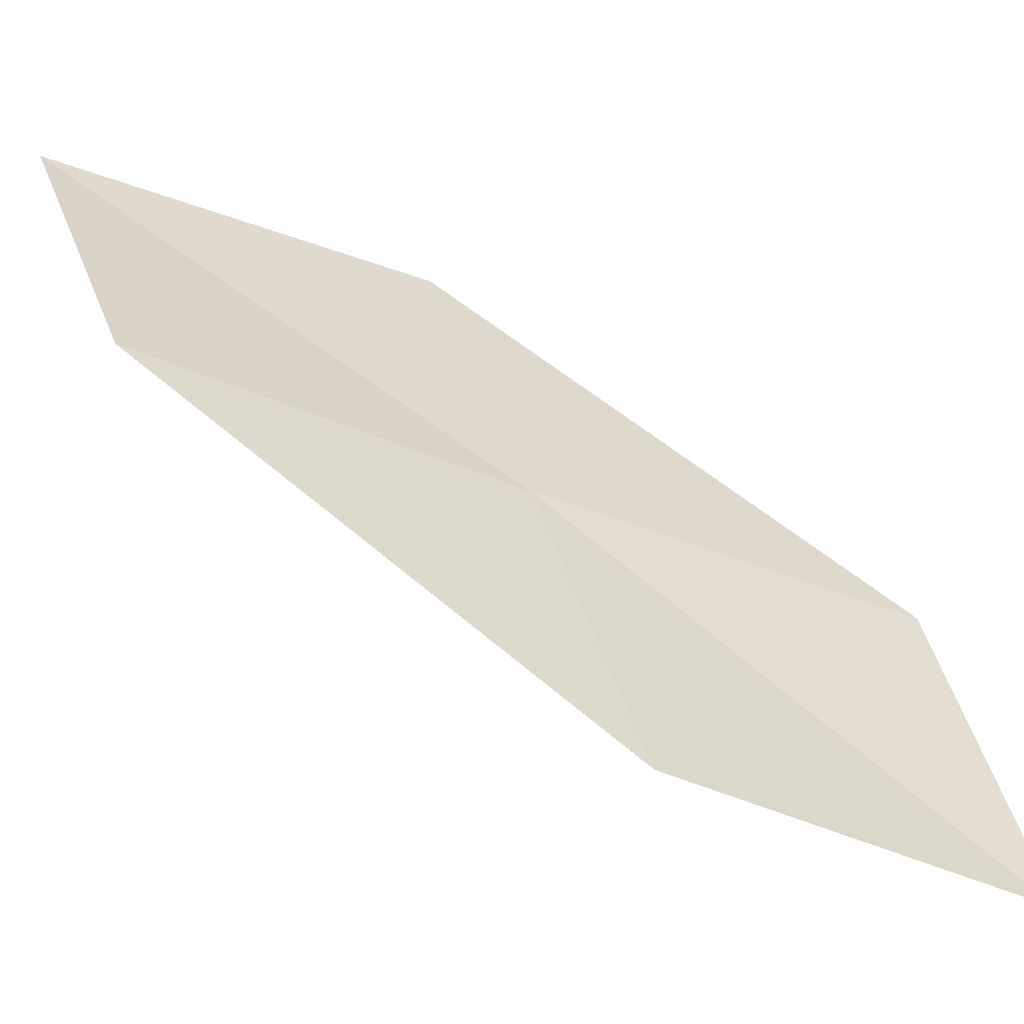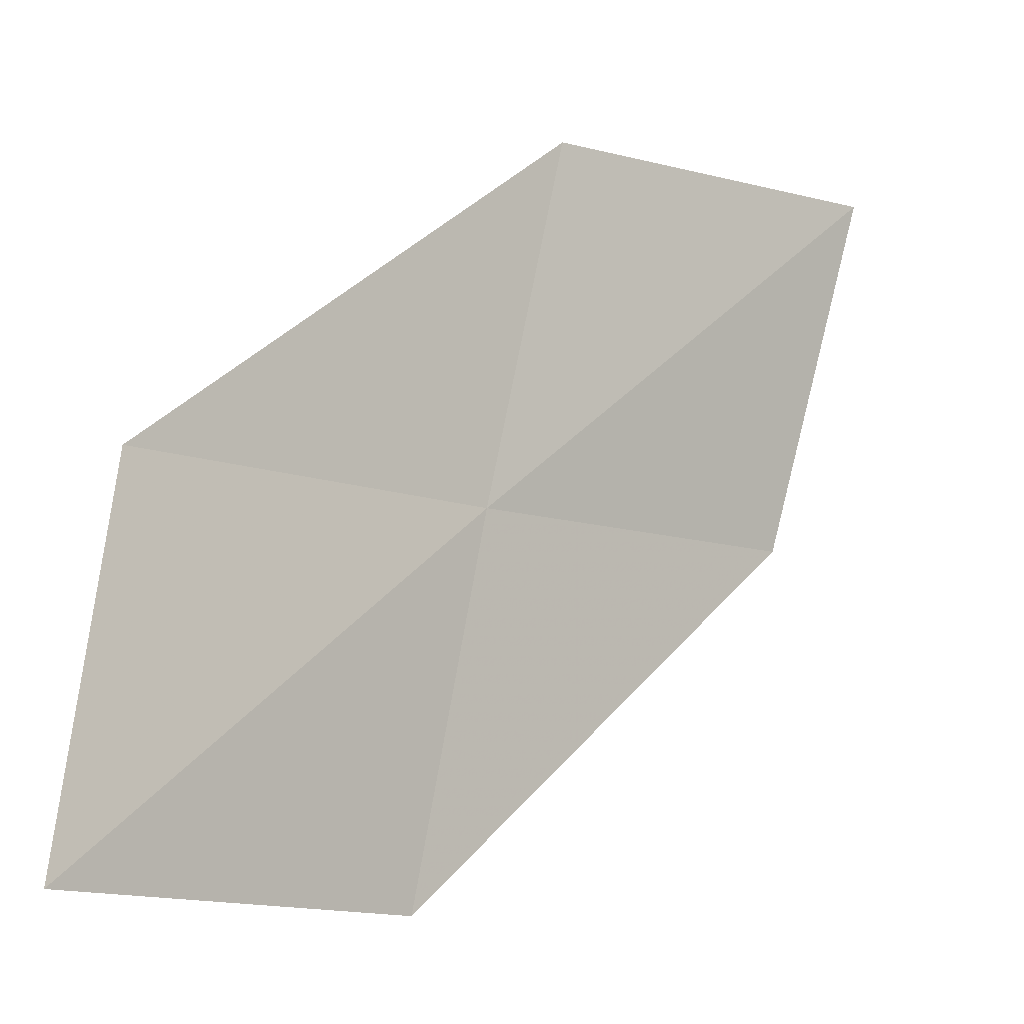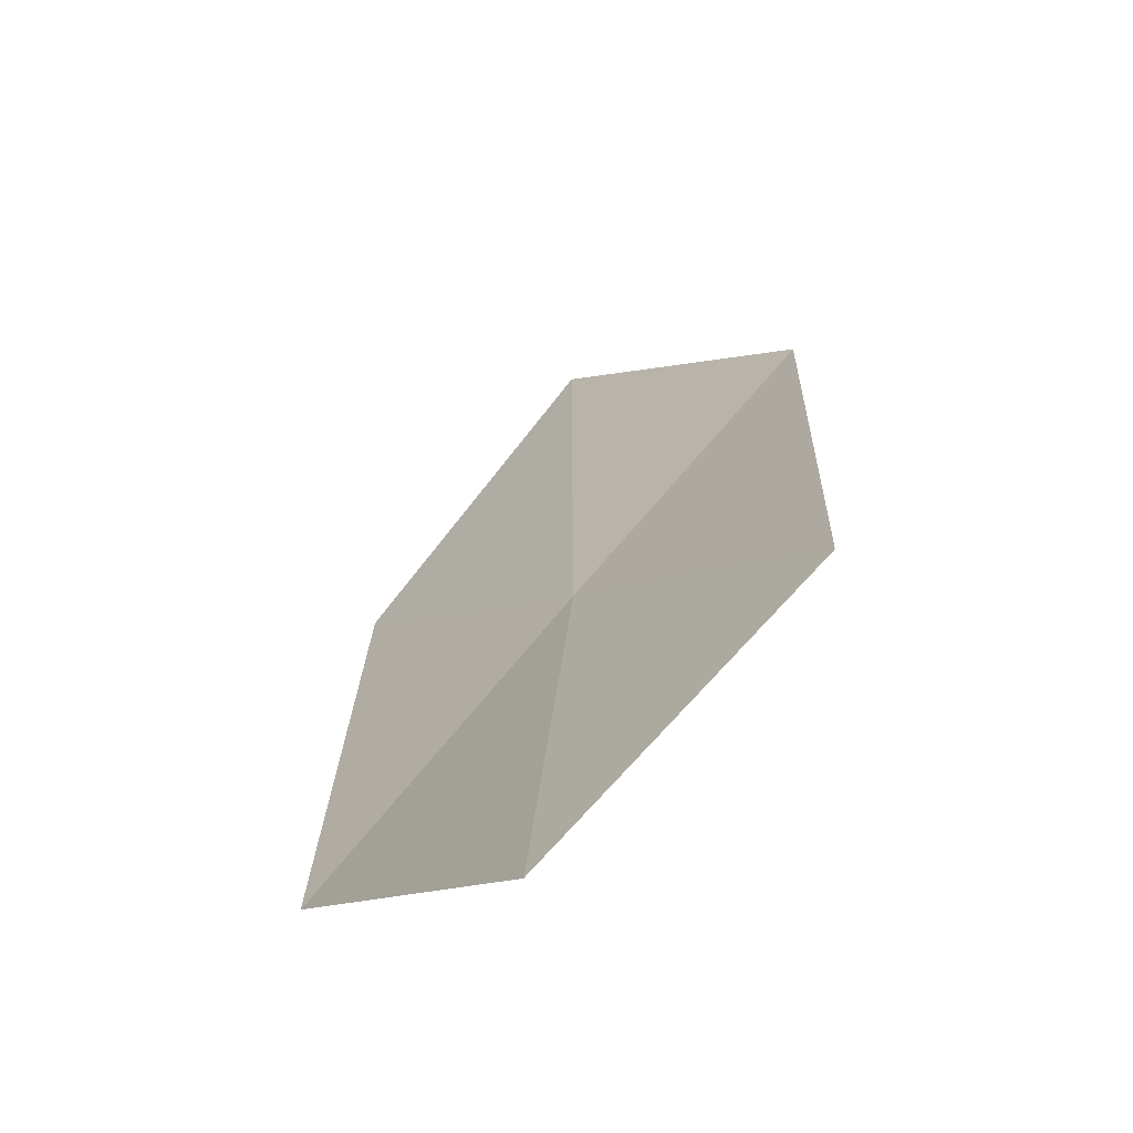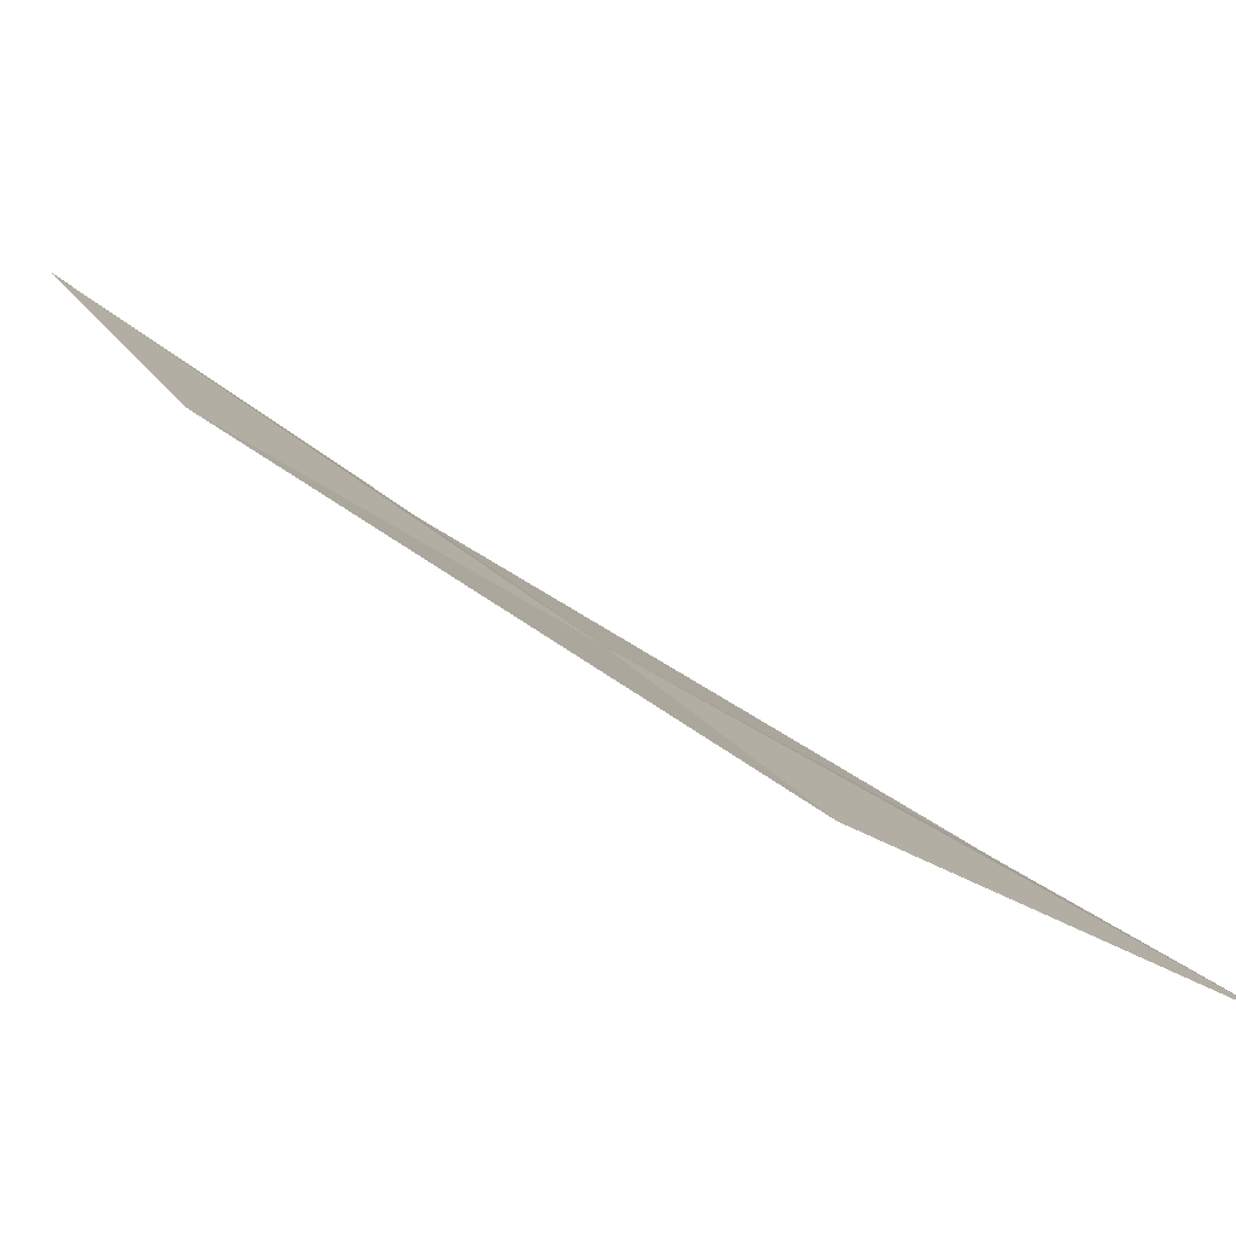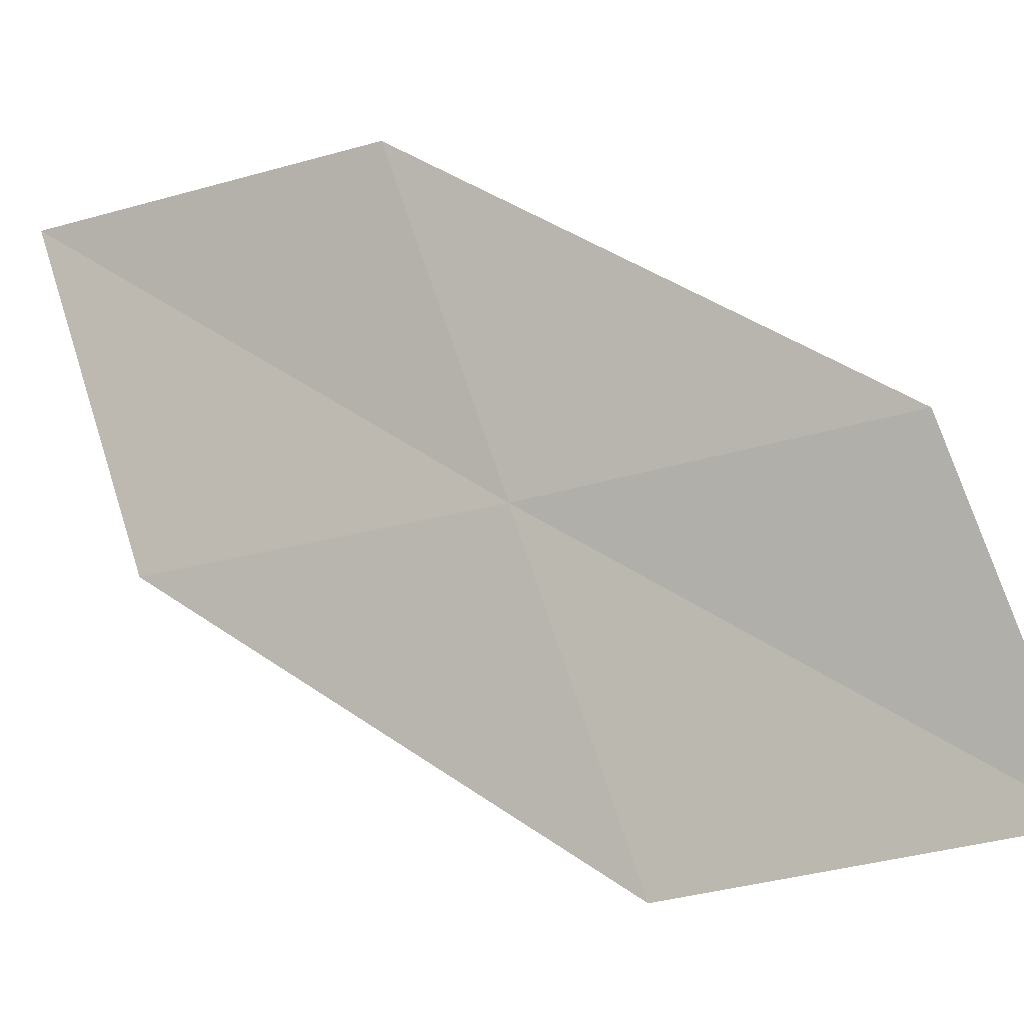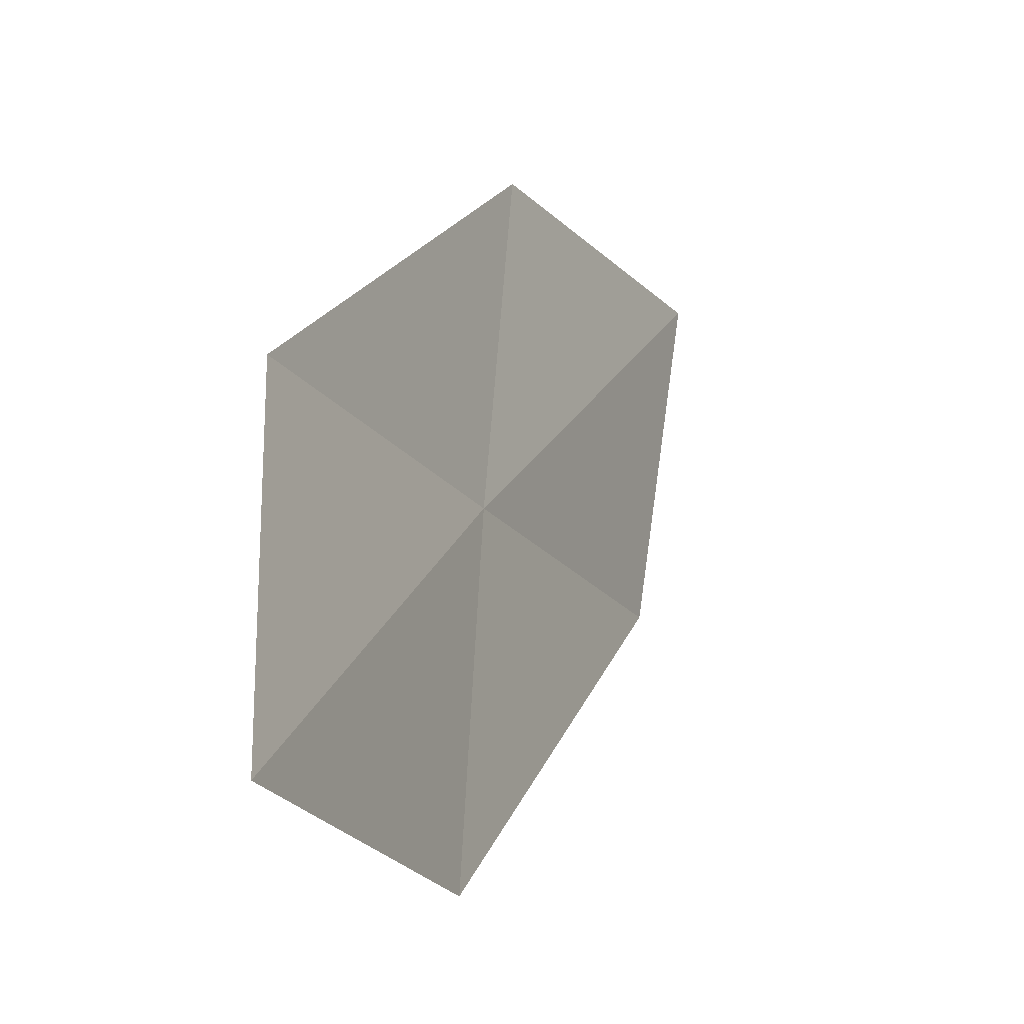
<metadata>
{"format":"obj","ext":"obj","renderer":"f3d","projection":"perspective","resolution":1024,"background":"white","views":[{"elev":-64.4,"azim":107.2,"up":"+Y"},{"elev":-0.8,"azim":-92.3,"up":"+Y"},{"elev":-18.9,"azim":-47.1,"up":"+Z"},{"elev":-37.7,"azim":-137.6,"up":"+Z"},{"elev":-10.3,"azim":157.4,"up":"+Y"},{"elev":-11.7,"azim":-115.3,"up":"+Y"}]}
</metadata>
<code>
v 18.68 11.9 7.187
v 17.9 12.05 6.266
v 17.56 11 6.123
v 18.37 10.82 6.979
v 18.98 12.97 7.415
v 19.73 12.88 8.388
v 19.47 11.78 8.091
f 1 2 3
f 1 3 4
f 1 5 2
f 1 6 5
f 1 7 6
f 1 4 7

</code>
